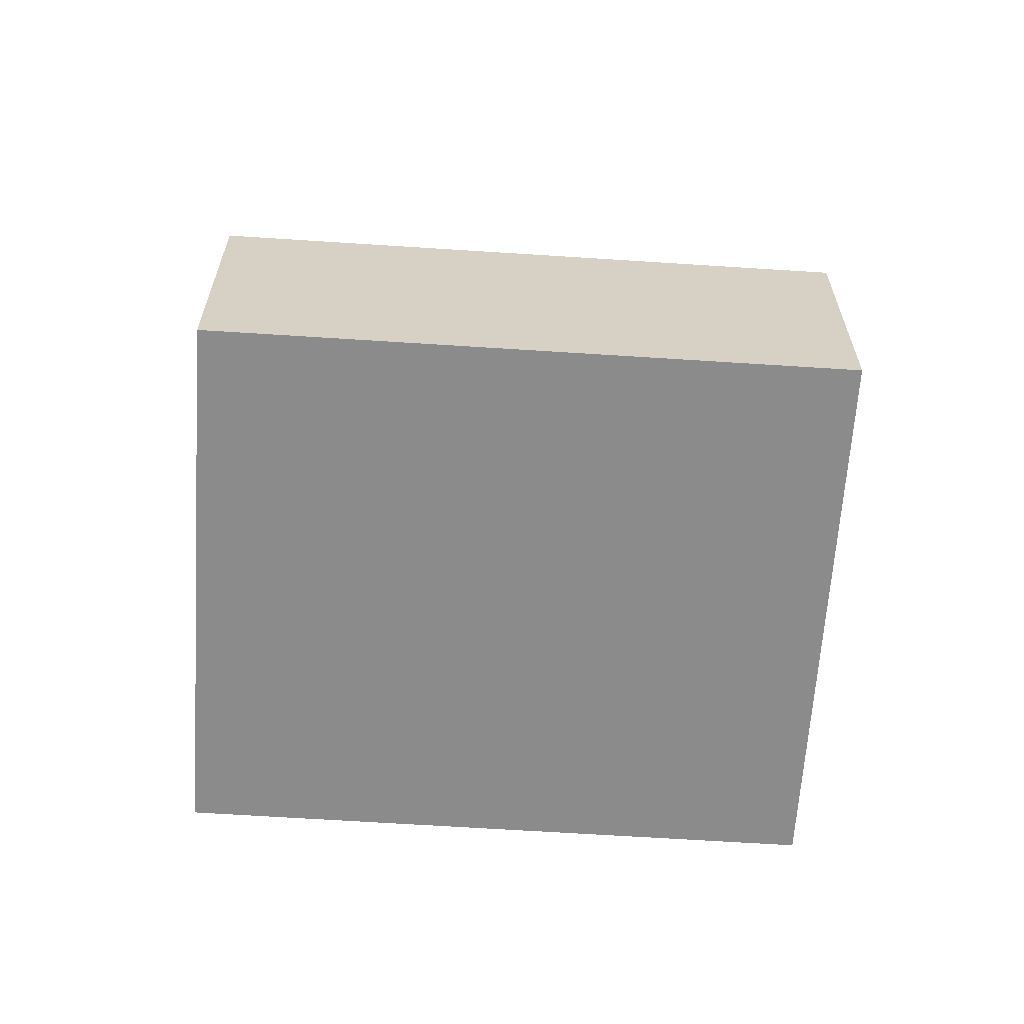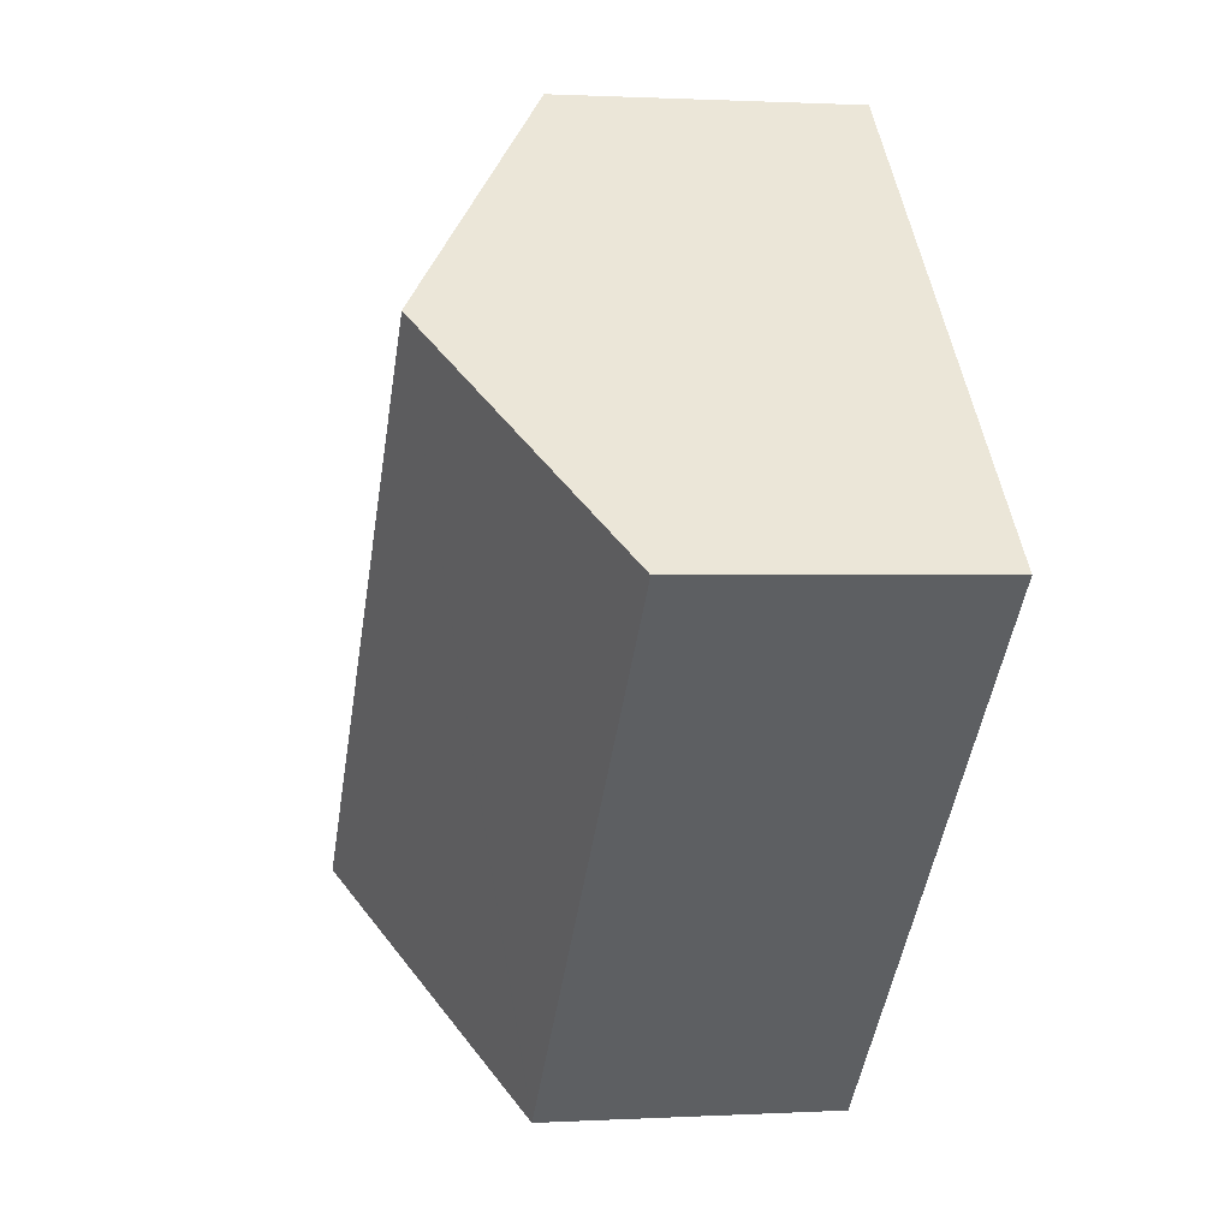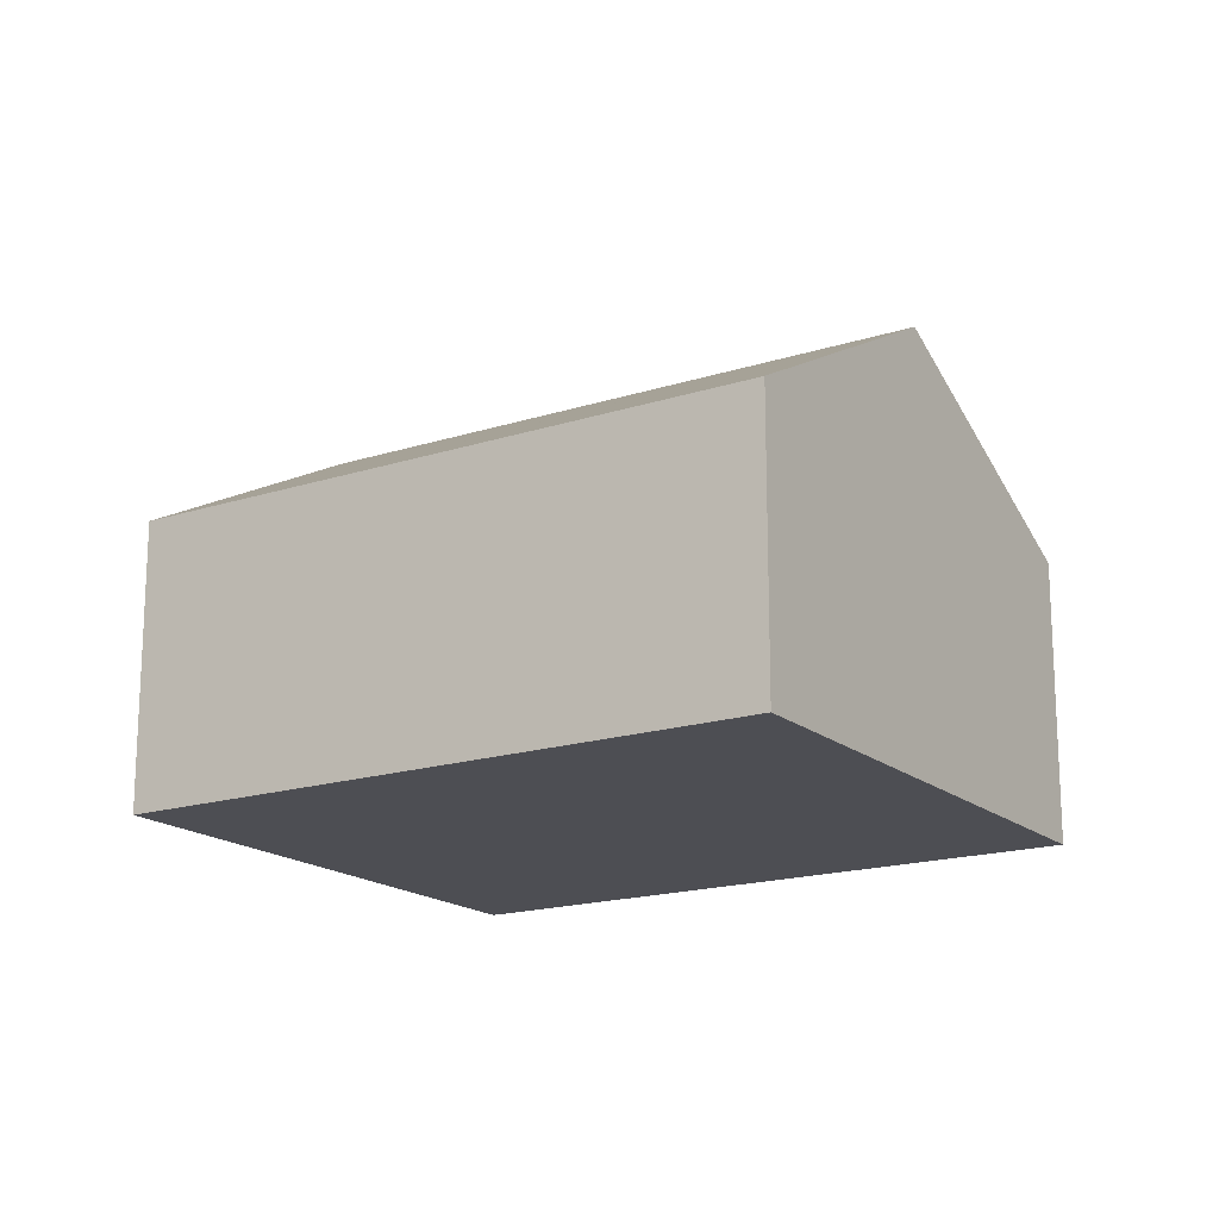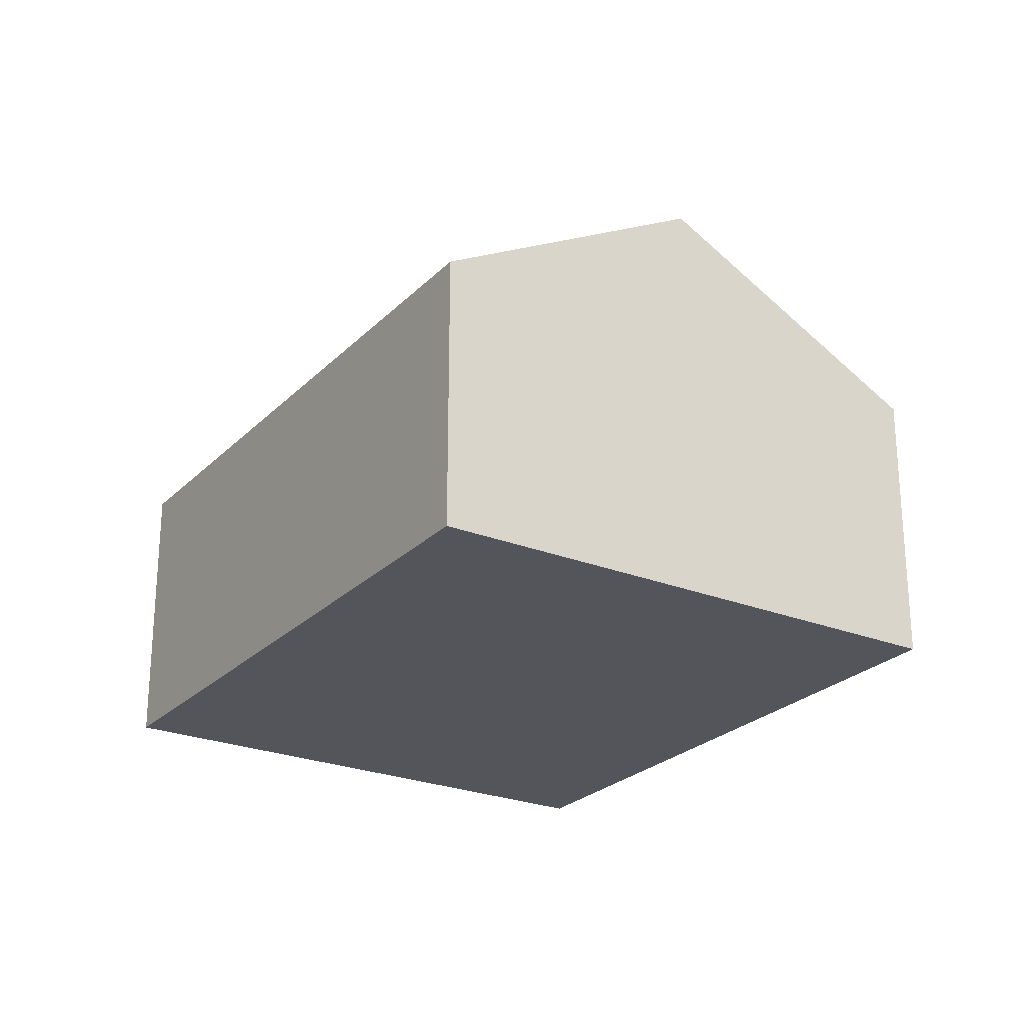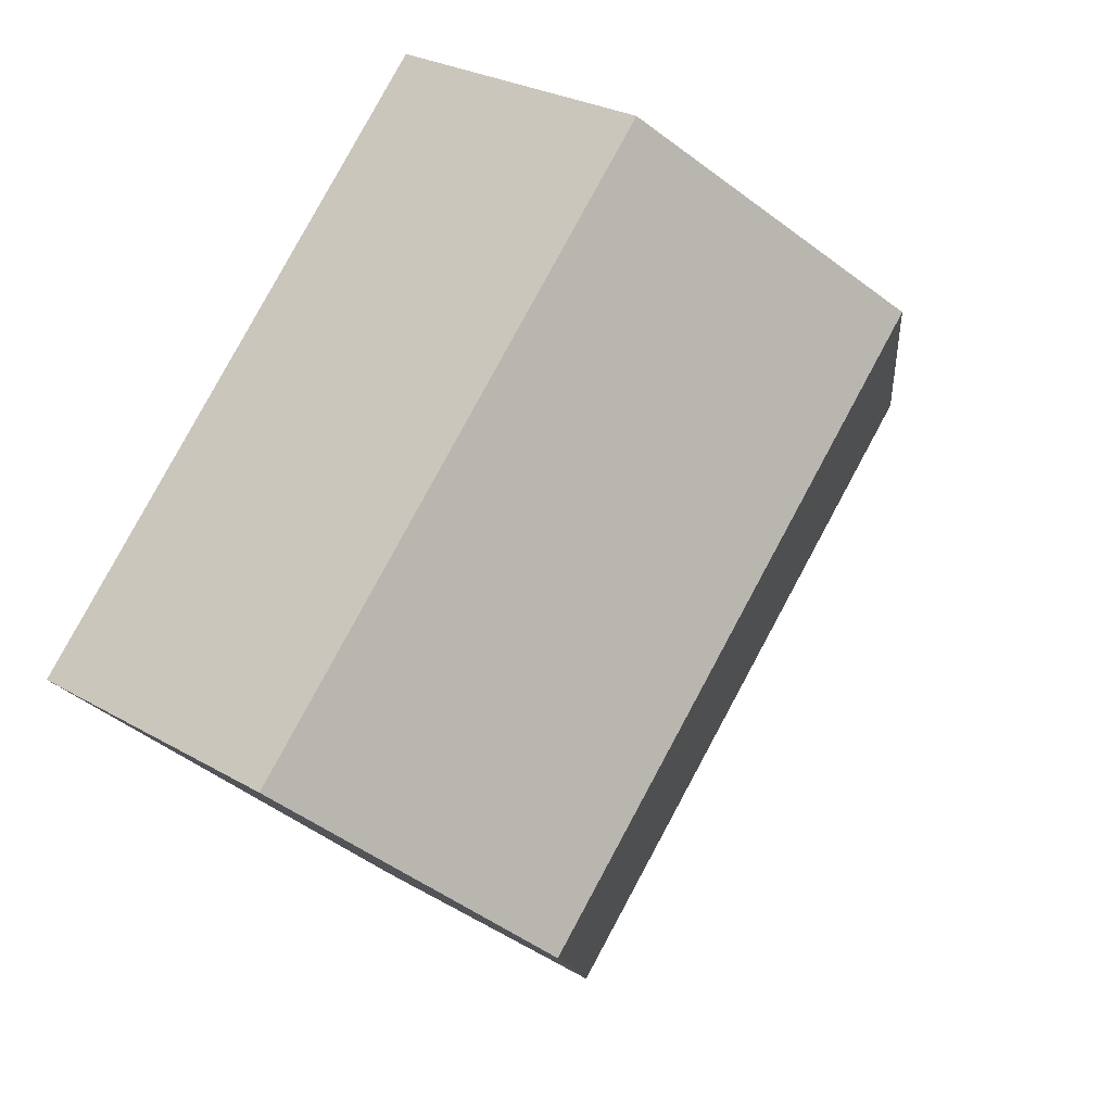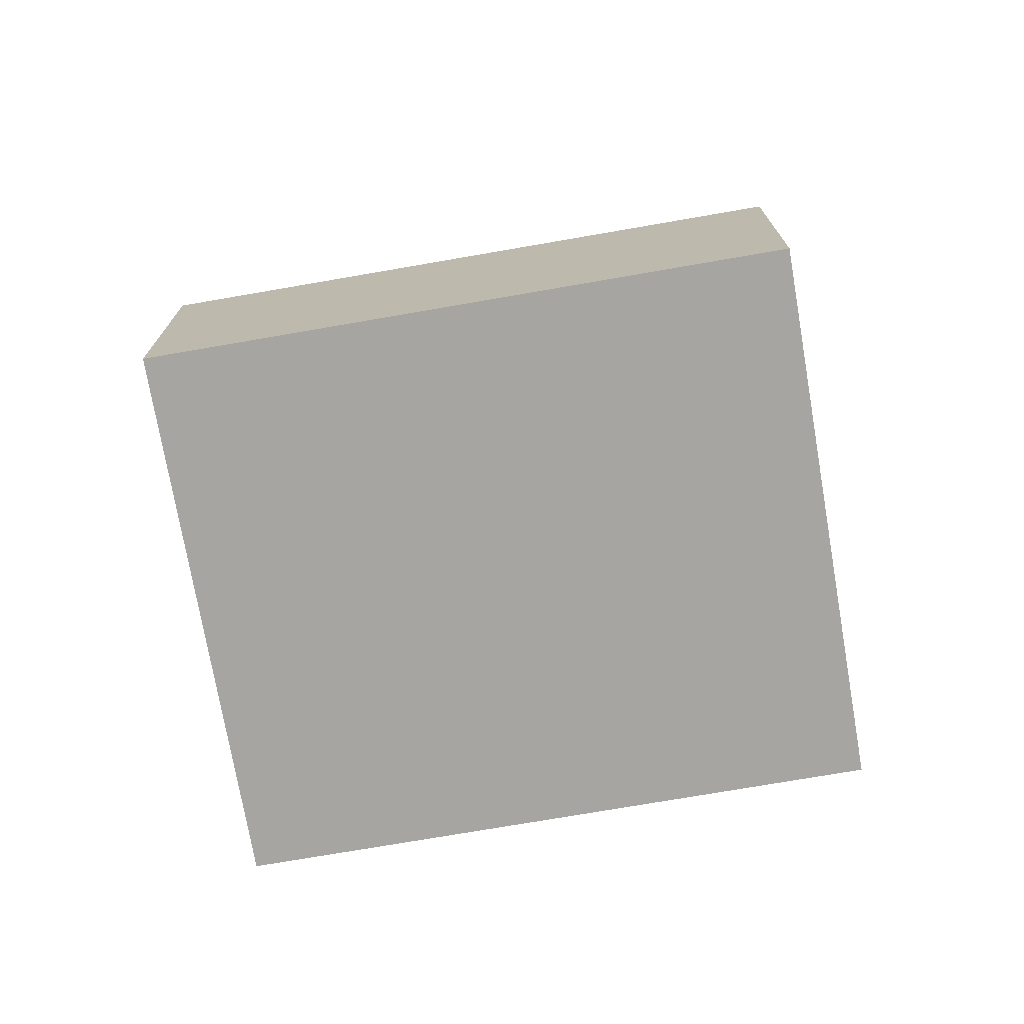
<metadata>
{"format":"obj","ext":"obj","renderer":"f3d","projection":"perspective","resolution":1024,"background":"white","views":[{"elev":-63.8,"azim":41.6,"up":"+Y"},{"elev":0.9,"azim":-102.0,"up":"+Z"},{"elev":-17.4,"azim":-102.1,"up":"+Y"},{"elev":-24.9,"azim":-77.5,"up":"+Y"},{"elev":26.6,"azim":132.5,"up":"+Z"},{"elev":-73.7,"azim":-124.8,"up":"+Y"}]}
</metadata>
<code>
v  3.642 2.212 -3.69
v  1.592 3.37 1.569
v  5.234 3.37 -2.12
v  3.626 2.212 -3.674
v  0 2.212 1.354e-16
v  3.184 2.212 3.138
v  6.769 2.253 -0.607
v  6.827 2.211 -0.55
v  3.642 2.259e-16 -3.69
v  0 0 0
v  3.626 2.25e-16 -3.674
v  1.592 -9.607e-17 1.569
v  3.184 -1.921e-16 3.138
v  6.827 3.368e-17 -0.55
v  6.769 3.717e-17 -0.607
v  5.234 1.298e-16 -2.12
g defaultobject
f 1 2 3
f 2 1 4
f 2 4 5
f 6 3 2
f 3 6 7
f 7 6 8
f 9 4 1
f 4 9 5
f 5 9 10
f 10 9 11
f 10 2 5
f 2 10 6
f 6 10 12
f 6 12 13
f 13 8 6
f 8 13 14
f 14 7 8
f 7 14 3
f 3 14 1
f 1 14 15
f 1 15 16
f 1 16 9
f 12 14 13
f 14 12 10
f 14 10 11
f 14 11 15
f 15 11 16
f 16 11 9

</code>
